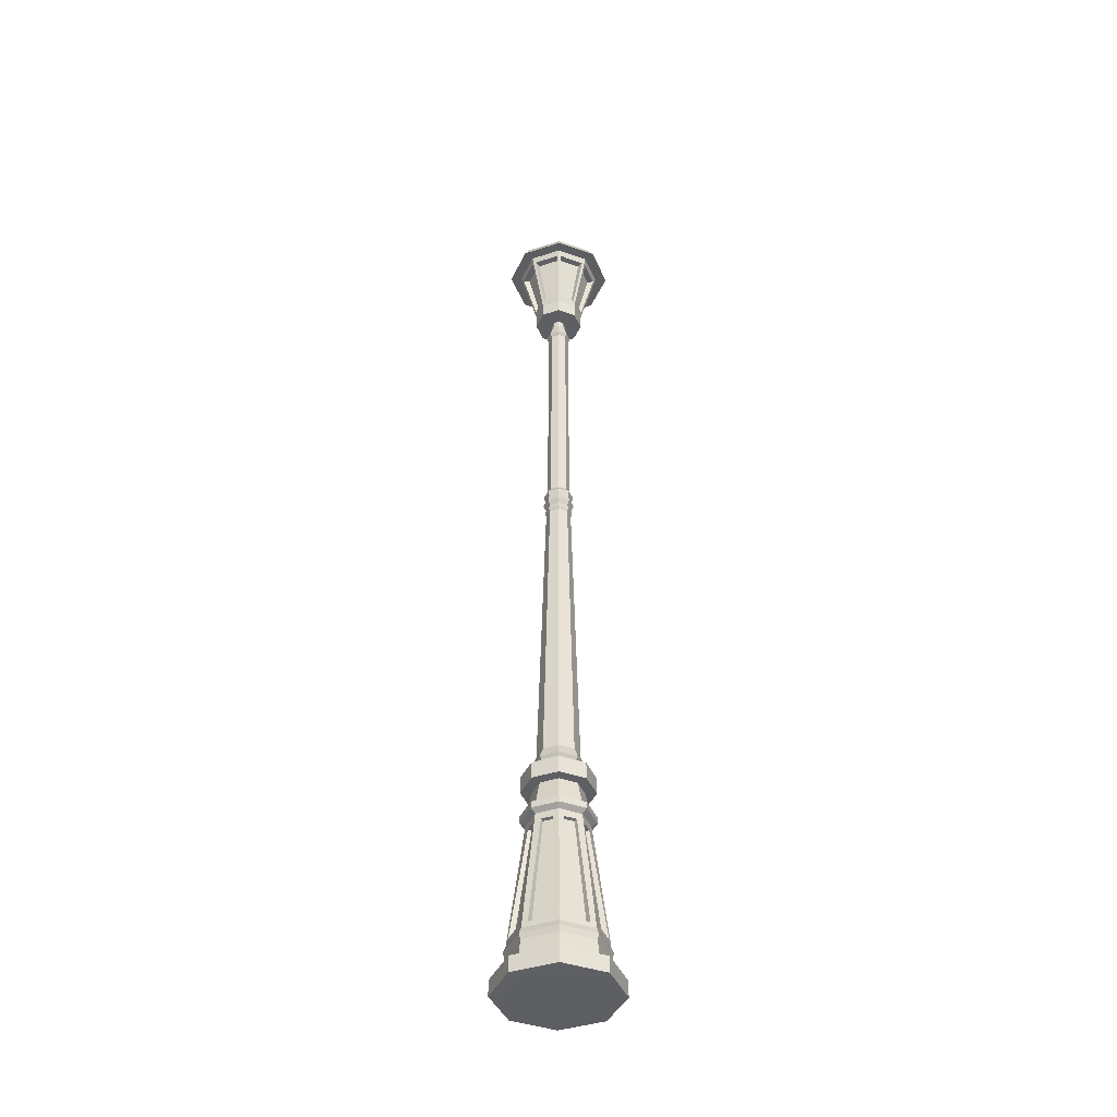
<metadata>
{"format":"obj","ext":"obj","renderer":"f3d","projection":"perspective","resolution":1024,"background":"white","views":[{"elev":-41.2,"azim":-135.8,"up":"+Y"}]}
</metadata>
<code>
o Streetlight_Single_Cylinder.003
v 0 0.01808 -0.0533
v -0 0.1887 -0.03316
v 0.03769 0.01808 -0.03769
v 0.02345 0.1887 -0.02345
v 0.0533 0.01808 0
v 0.03316 0.1887 0
v 0.03769 0.01808 0.03769
v 0.02345 0.1887 0.02345
v -0 0.01808 0.0533
v -0 0.1887 0.03316
v -0.03769 0.01808 0.03769
v -0.02345 0.1887 0.02345
v -0.0533 0.01808 -0
v -0.03316 0.1887 -0
v -0.03769 0.01808 -0.03769
v -0.02345 0.1887 -0.02345
v 0 -1.4e-05 -0.0533
v 0.03769 -1.4e-05 -0.03769
v 0.0533 -1.4e-05 0
v 0.03769 -1.4e-05 0.03769
v -0 -1.4e-05 0.0533
v -0.03769 -1.4e-05 0.03769
v -0.0533 -1.4e-05 -0
v -0.03769 -1.4e-05 -0.03769
v 0 0.01771 -0.06586
v 0.04657 0.01771 -0.04657
v 0.06586 0.01771 0
v 0.04657 0.01771 0.04657
v -0 0.01771 0.06586
v -0.04657 0.01771 0.04657
v -0.06586 0.01771 -0
v -0.04657 0.01771 -0.04657
v 0 0.00036 -0.06586
v 0.04657 0.00036 -0.04657
v 0.06586 0.00036 0
v 0.04657 0.00036 0.04657
v -0 0.00036 0.06586
v -0.04657 0.00036 0.04657
v -0.06586 0.00036 -0
v -0.04657 0.00036 -0.04657
v 0 0.04051 -0.05124
v 0.03624 0.04051 -0.03624
v 0.05124 0.04051 0
v 0.03624 0.04051 0.03624
v -0 0.04051 0.05124
v -0.03624 0.04051 0.03624
v -0.05124 0.04051 -0
v -0.03624 0.04051 -0.03624
v 0 0.05321 -0.05041
v 0.03565 0.05321 -0.03565
v 0.05041 0.05321 0
v 0.03565 0.05321 0.03565
v -0 0.05321 0.05041
v -0.03565 0.05321 0.03565
v -0.05041 0.05321 -0
v -0.03565 0.05321 -0.03565
v 0.03751 0.04686 -0.03751
v 0.05305 0.04686 0
v 0.03751 0.04686 0.03751
v -0 0.04686 0.05305
v -0.03751 0.04686 0.03751
v -0.05305 0.04686 -0
v -0.03751 0.04686 -0.03751
v 0 0.04686 -0.05305
v 0.02778 0.1928 -0.02778
v -0 0.1928 -0.03929
v 0.03929 0.1928 0
v 0.02778 0.1928 0.02778
v -0 0.1928 0.03929
v -0.02778 0.1928 0.02778
v -0.03929 0.1928 -0
v -0.02778 0.1928 -0.02778
v 0.02778 0.2 -0.02778
v -0 0.2 -0.03929
v 0.03929 0.2 0
v 0.02778 0.2 0.02778
v -0 0.2 0.03929
v -0.02778 0.2 0.02778
v -0.03929 0.2 -0
v -0.02778 0.2 -0.02778
v 0.02296 0.2041 -0.02296
v -0 0.2041 -0.03248
v 0.03248 0.2041 0
v 0.02296 0.2041 0.02296
v -0 0.2041 0.03248
v -0.02296 0.2041 0.02296
v -0.03248 0.2041 -0
v -0.02296 0.2041 -0.02296
v 0.01913 0.2287 -0.01913
v -0 0.2287 -0.02706
v 0.02706 0.2287 0
v 0.01913 0.2287 0.01913
v -0 0.2287 0.02706
v -0.01913 0.2287 0.01913
v -0.02706 0.2287 -0
v -0.01913 0.2287 -0.01913
v 0.02766 0.2287 -0.02766
v -0 0.2287 -0.03911
v 0.03911 0.2287 0
v 0.02766 0.2287 0.02766
v -0 0.2287 0.03911
v -0.02766 0.2287 0.02766
v -0.03911 0.2287 -0
v -0.02766 0.2287 -0.02766
v 0.02766 0.2474 -0.02766
v -0 0.2474 -0.03911
v 0.03911 0.2474 0
v 0.02766 0.2474 0.02766
v -0 0.2474 0.03911
v -0.02766 0.2474 0.02766
v -0.03911 0.2474 -0
v -0.02766 0.2474 -0.02766
v 0.01765 0.2474 -0.01765
v -0 0.2474 -0.02496
v 0.02496 0.2474 0
v 0.01765 0.2474 0.01765
v -0 0.2474 0.02496
v -0.01765 0.2474 0.01765
v -0.02496 0.2474 -0
v -0.01765 0.2474 -0.01765
v 0.01765 0.2577 -0.01765
v -0 0.2577 -0.02496
v 0.02496 0.2577 0
v 0.01765 0.2577 0.01765
v -0 0.2577 0.02496
v -0.01765 0.2577 0.01765
v -0.02496 0.2577 -0
v -0.01765 0.2577 -0.01765
v 0.01936 0.2614 -0.01936
v -0 0.2614 -0.02737
v 0.02737 0.2614 0
v 0.01936 0.2614 0.01936
v -0 0.2614 0.02737
v -0.01936 0.2614 0.01936
v -0.02737 0.2614 -0
v -0.01936 0.2614 -0.01936
v 0.01616 0.2728 -0.01616
v -0 0.2728 -0.02286
v 0.02286 0.2728 0
v 0.01616 0.2728 0.01616
v -0 0.2728 0.02286
v -0.01616 0.2728 0.01616
v -0.02286 0.2728 -0
v -0.01616 0.2728 -0.01616
v 0.009882 0.6081 -0.009882
v -0 0.6081 -0.01398
v 0.01397 0.6081 0
v 0.009882 0.6081 0.009882
v -0 0.6081 0.01398
v -0.009882 0.6081 0.009882
v -0.01398 0.6081 -0
v -0.009882 0.6081 -0.009882
v 0.0253 0.1815 0.01783
v 0.0305 0.1815 0.005276
v 0.04817 0.05795 0.006395
v 0.03858 0.05795 0.02954
v 0.0305 0.1815 -0.005276
v 0.0253 0.1815 -0.01783
v 0.03858 0.05795 -0.02954
v 0.04817 0.05795 -0.006395
v 0.01783 0.1815 -0.0253
v 0.005276 0.1815 -0.0305
v 0.006395 0.05795 -0.04817
v 0.02954 0.05795 -0.03858
v -0.006395 0.05795 -0.04817
v -0.005276 0.1815 -0.0305
v -0.01783 0.1815 -0.0253
v -0.02954 0.05795 -0.03858
v -0.0253 0.1815 -0.01783
v -0.0305 0.1815 -0.005276
v -0.04817 0.05795 -0.006395
v -0.03858 0.05795 -0.02954
v -0.0305 0.1815 0.005276
v -0.0253 0.1815 0.01783
v -0.03858 0.05795 0.02954
v -0.04817 0.05795 0.006395
v -0.01783 0.1815 0.0253
v -0.005276 0.1815 0.0305
v -0.006395 0.05795 0.04817
v -0.02954 0.05795 0.03858
v 0.005276 0.1815 0.0305
v 0.01783 0.1815 0.0253
v 0.02954 0.05795 0.03858
v 0.006395 0.05795 0.04817
v 0.02222 0.1806 0.01567
v 0.02679 0.1806 0.004635
v 0.04232 0.05901 0.005618
v 0.0339 0.05901 0.02595
v 0.02679 0.1806 -0.004635
v 0.02222 0.1806 -0.01567
v 0.0339 0.05901 -0.02595
v 0.04232 0.05901 -0.005618
v 0.01567 0.1806 -0.02222
v 0.004635 0.1806 -0.02679
v 0.005618 0.05901 -0.04232
v 0.02595 0.05901 -0.0339
v -0.005618 0.05901 -0.04232
v -0.004635 0.1806 -0.02679
v -0.01567 0.1806 -0.02222
v -0.02595 0.05901 -0.0339
v -0.02222 0.1806 -0.01567
v -0.02679 0.1806 -0.004635
v -0.04232 0.05901 -0.005618
v -0.0339 0.05901 -0.02595
v -0.02679 0.1806 0.004635
v -0.02222 0.1806 0.01567
v -0.0339 0.05901 0.02595
v -0.04232 0.05901 0.005618
v -0.01567 0.1806 0.02222
v -0.004635 0.1806 0.02679
v -0.005618 0.05901 0.04232
v -0.02595 0.05901 0.0339
v 0.004635 0.1806 0.02679
v 0.01567 0.1806 0.02222
v 0.02595 0.05901 0.0339
v 0.005618 0.05901 0.04232
v 0.01109 0.6121 -0.01109
v -0 0.6121 -0.01568
v 0.01568 0.6121 0
v 0.01109 0.6121 0.01109
v -0 0.6121 0.01568
v -0.01109 0.6121 0.01109
v -0.01568 0.6121 -0
v -0.01109 0.6121 -0.01109
v 0.01006 0.6173 -0.01006
v -0 0.6173 -0.01423
v 0.01423 0.6173 0
v 0.01006 0.6173 0.01006
v -0 0.6173 0.01423
v -0.01006 0.6173 0.01006
v -0.01423 0.6173 -0
v -0.01006 0.6173 -0.01006
v 0.01215 0.6239 -0.01215
v -0 0.6239 -0.01719
v 0.01719 0.6239 0
v 0.01215 0.6239 0.01215
v -0 0.6239 0.01719
v -0.01215 0.6239 0.01215
v -0.01719 0.6239 -0
v -0.01215 0.6239 -0.01215
v 0.01067 0.6311 -0.01067
v -0 0.6311 -0.01509
v 0.01509 0.6311 0
v 0.01067 0.6311 0.01067
v -0 0.6311 0.01509
v -0.01067 0.6311 0.01067
v -0.01509 0.6311 -0
v -0.01067 0.6311 -0.01067
v 0.01198 0.6376 -0.01198
v -0 0.6376 -0.01695
v 0.01695 0.6376 0
v 0.01198 0.6376 0.01198
v -0 0.6376 0.01695
v -0.01198 0.6376 0.01198
v -0.01695 0.6376 -0
v -0.01198 0.6376 -0.01198
v 0.008991 0.6435 -0.008991
v -0 0.6435 -0.01272
v 0.01272 0.6435 0
v 0.008991 0.6435 0.008991
v -0 0.6435 0.01272
v -0.008992 0.6435 0.008991
v -0.01272 0.6435 -0
v -0.008992 0.6435 -0.008991
v 0.008236 0.9043 -0.008236
v 0 0.9043 -0.01165
v 0.01165 0.9043 0
v 0.008236 0.9043 0.008236
v 0 0.9043 0.01165
v -0.008236 0.9043 0.008236
v -0.01165 0.9043 -0
v -0.008236 0.9043 -0.008236
v 0.01007 0.9084 -0.01007
v 0 0.9084 -0.01424
v 0.01424 0.9084 0
v 0.01007 0.9084 0.01007
v 0 0.9084 0.01424
v -0.01007 0.9084 0.01007
v -0.01424 0.9084 -0
v -0.01007 0.9084 -0.01007
v 0.005823 0.9325 -0.005823
v 0 0.9325 -0.008234
v 0.008235 0.9325 0
v 0.005823 0.9325 0.005823
v 0 0.9325 0.008234
v -0.005822 0.9325 0.005823
v -0.008234 0.9325 0
v -0.005822 0.9325 -0.005823
v 0.01961 0.9325 -0.01961
v 0 0.9325 -0.02774
v 0.02774 0.9325 0
v 0.01961 0.9325 0.01961
v 0 0.9325 0.02774
v -0.01961 0.9325 0.01961
v -0.02774 0.9325 -0
v -0.01961 0.9325 -0.01961
v 0.01961 0.9492 -0.01961
v 0 0.9492 -0.02774
v 0.02774 0.9492 0
v 0.01961 0.9492 0.01961
v 0 0.9492 0.02774
v -0.01961 0.9492 0.01961
v -0.02774 0.9492 -0
v -0.01961 0.9492 -0.01961
v -0.03359 1.024 -0.03359
v -0.04751 1.024 -0
v -0.03359 1.024 0.03359
v 0 1.024 0.04751
v 0.03359 1.024 0.03359
v 0.04751 1.024 0
v 0 1.024 -0.04751
v 0.03359 1.024 -0.03359
v 0 1.041 -0.04255
v -0.03009 1.041 -0.03009
v -0.04255 1.041 -0
v -0.03009 1.041 0.03009
v 0 1.041 0.04255
v 0.03009 1.041 0.03009
v 0.04255 1.041 0
v 0.03009 1.041 -0.03009
v 0 1.053 -0.01032
v -0.007298 1.053 -0.007299
v -0.01032 1.053 0
v -0.007298 1.053 0.007299
v 0 1.053 0.01032
v 0.007299 1.053 0.007299
v 0.01032 1.053 0
v 0.007299 1.053 -0.007299
v 0 1.069 -0.006588
v -0.004658 1.069 -0.004659
v -0.006588 1.069 0
v -0.004658 1.069 0.004659
v 0 1.069 0.006588
v 0.004659 1.069 0.004659
v 0.006588 1.069 0
v 0.004659 1.069 -0.004659
v 0 1.071 -0.0127
v -0.008978 1.071 -0.008978
v -0.0127 1.071 0
v -0.008978 1.071 0.008978
v 0 1.071 0.0127
v 0.008978 1.071 0.008978
v 0.0127 1.071 0
v 0.008978 1.071 -0.008978
v 0 1.09 0
v 0 1.022 -0.06071
v -0.04293 1.022 -0.04293
v -0.06071 1.022 -0
v -0.04293 1.022 0.04293
v 0 1.022 0.06071
v 0.04293 1.022 0.04293
v 0.06071 1.022 -0
v 0.04293 1.022 -0.04293
v 0 1.034 -0.05438
v -0.03845 1.034 -0.03845
v -0.05438 1.034 -0
v -0.03845 1.034 0.03845
v 0 1.034 0.05438
v 0.03845 1.034 0.03845
v 0.05438 1.034 -0
v 0.03845 1.034 -0.03845
v 0.02211 0.9567 0.01835
v 0.02861 0.9567 0.00266
v 0.04443 1.016 0.00266
v 0.0333 1.016 0.02953
v 0.02861 0.9567 -0.00266
v 0.02211 0.9567 -0.01835
v 0.04443 1.016 -0.00266
v 0.0333 1.016 -0.02953
v 0.00266 0.9567 0.02861
v 0.01835 0.9567 0.02211
v 0.00266 1.016 0.04443
v 0.02953 1.016 0.0333
v -0.01835 0.9567 0.02211
v -0.00266 0.9567 0.02861
v -0.00266 1.016 0.04443
v -0.02953 1.016 0.0333
v -0.02861 0.9567 0.00266
v -0.02211 0.9567 0.01835
v -0.04443 1.016 0.00266
v -0.0333 1.016 0.02953
v -0.02211 0.9567 -0.01835
v -0.02861 0.9567 -0.00266
v -0.0333 1.016 -0.02953
v -0.04443 1.016 -0.00266
v -0.00266 0.9567 -0.02861
v -0.01835 0.9567 -0.02211
v -0.00266 1.016 -0.04443
v -0.02953 1.016 -0.0333
v 0.01835 0.9567 -0.02211
v 0.00266 0.9567 -0.02861
v 0.00266 1.016 -0.04443
v 0.02953 1.016 -0.0333
v 0.0185 0.9574 0.01535
v 0.02394 0.9574 0.002226
v 0.03717 1.015 0.002226
v 0.02786 1.015 0.02471
v 0.02394 0.9574 -0.002226
v 0.0185 0.9574 -0.01535
v 0.03717 1.015 -0.002226
v 0.02786 1.015 -0.02471
v 0.002226 0.9574 0.02394
v 0.01535 0.9574 0.0185
v 0.002226 1.015 0.03717
v 0.02471 1.015 0.02786
v -0.01535 0.9574 0.0185
v -0.002226 0.9574 0.02394
v -0.002226 1.015 0.03717
v -0.02471 1.015 0.02786
v -0.02394 0.9574 0.002226
v -0.0185 0.9574 0.01535
v -0.03717 1.015 0.002226
v -0.02786 1.015 0.02471
v -0.0185 0.9574 -0.01535
v -0.02394 0.9574 -0.002226
v -0.02786 1.015 -0.02471
v -0.03717 1.015 -0.002226
v -0.002226 0.9574 -0.02394
v -0.01535 0.9574 -0.0185
v -0.002226 1.015 -0.03717
v -0.02471 1.015 -0.02786
v 0.01535 0.9574 -0.0185
v 0.002226 0.9574 -0.02394
v 0.002226 1.015 -0.03717
v 0.02471 1.015 -0.02786
v -0.005899 0.925 -0.005899
v 0 0.925 -0.008342
v -0.005899 0.925 0.005899
v -0.008342 0.925 0
v 0.005899 0.925 0.005899
v 0 0.925 0.008342
v 0.005899 0.925 -0.005899
v 0.008343 0.925 0
v 0 1.024 -0.01482
v -0.01048 1.024 -0.01048
v -0.01482 1.024 0
v -0.01048 1.024 0.01048
v 0 1.024 0.01482
v 0.01048 1.024 0.01048
v 0.01482 1.024 0
v 0.01048 1.024 -0.01048
v 0 1.018 -0.01482
v -0.01048 1.018 -0.01048
v -0.01482 1.018 0
v -0.01048 1.018 0.01048
v 0 1.018 0.01482
v 0.01048 1.018 0.01048
v 0.01482 1.018 0
v 0.01048 1.018 -0.01048
v 0 1.018 -0.006288
v -0.004446 1.018 -0.004446
v -0.006288 1.018 0
v -0.004446 1.018 0.004446
v 0 1.018 0.006288
v 0.004447 1.018 0.004446
v 0.006288 1.018 0
v 0.004447 1.018 -0.004446
v 0 1.014 -0.006288
v -0.004446 1.014 -0.004446
v -0.006288 1.014 0
v -0.004446 1.014 0.004446
v 0 1.014 0.006288
v 0.004447 1.014 0.004446
v 0.006288 1.014 0
v 0.004447 1.014 -0.004446
v 0 1.012 -0.01081
v -0.007643 1.012 -0.007643
v -0.01081 1.012 0
v -0.007643 1.012 0.007643
v 0 1.012 0.01081
v 0.007643 1.012 0.007643
v 0.01081 1.012 0
v 0.007643 1.012 -0.007643
v 0 1.006 -0.01407
v -0.009951 1.006 -0.009951
v -0.01407 1.006 0
v -0.009951 1.006 0.009951
v 0 1.006 0.01407
v 0.009951 1.006 0.009951
v 0.01407 1.006 0
v 0.009951 1.006 -0.009951
v 0 0.9979 -0.01555
v -0.011 0.9979 -0.011
v -0.01555 0.9979 0
v -0.011 0.9979 0.011
v 0 0.9979 0.01555
v 0.011 0.9979 0.011
v 0.01555 0.9979 0
v 0.011 0.9979 -0.011
v 0 0.9915 -0.01448
v -0.01024 0.9915 -0.01024
v -0.01448 0.9915 0
v -0.01024 0.9915 0.01024
v 0 0.9915 0.01448
v 0.01024 0.9915 0.01024
v 0.01448 0.9915 0
v 0.01024 0.9915 -0.01024
v 0 0.986 -0.0103
v -0.007285 0.986 -0.007285
v -0.0103 0.986 0
v -0.007285 0.986 0.007285
v 0 0.986 0.0103
v 0.007285 0.986 0.007285
v 0.0103 0.986 0
v 0.007285 0.986 -0.007285
v 0 0.983 -0.004953
v -0.003502 0.983 -0.003502
v -0.004953 0.983 0
v -0.003502 0.983 0.003502
v 0 0.983 0.004953
v 0.003502 0.983 0.003502
v 0.004953 0.983 0
v 0.003502 0.983 -0.003502
f 50 49 163 164
f 6 51 160 157
f 51 6 154 155
f 10 53 184 181
f 53 10 178 179
f 12 14 173 174
f 14 12 70 71
f 2 49 165 166
f 55 14 170 171
f 13 15 32 31
f 17 18 19 20 21 22 23 24
f 3 5 27 26
f 20 19 35 36
f 19 18 34 35
f 7 9 29 28
f 18 17 33 34
f 17 24 40 33
f 11 13 31 30
f 26 27 35 34
f 29 30 38 37
f 32 25 33 40
f 25 26 34 33
f 27 28 36 35
f 30 31 39 38
f 28 29 37 36
f 31 32 40 39
f 21 20 36 37
f 9 11 30 29
f 22 21 37 38
f 23 22 38 39
f 5 7 28 27
f 15 1 25 32
f 1 3 26 25
f 24 23 39 40
f 13 47 48 15
f 15 48 41 1
f 11 46 47 13
f 9 45 46 11
f 7 44 45 9
f 5 43 44 7
f 3 42 43 5
f 1 41 42 3
f 62 55 56 63
f 63 56 49 64
f 61 54 55 62
f 60 53 54 61
f 59 52 53 60
f 58 51 52 59
f 57 50 51 58
f 64 49 50 57
f 41 64 57 42
f 42 57 58 43
f 43 58 59 44
f 44 59 60 45
f 45 60 61 46
f 46 61 62 47
f 48 63 64 41
f 47 62 63 48
f 66 72 80 74
f 10 8 68 69
f 16 14 71 72
f 6 4 65 67
f 12 10 69 70
f 2 16 72 66
f 4 2 66 65
f 8 6 67 68
f 76 75 83 84
f 71 70 78 79
f 69 68 76 77
f 67 65 73 75
f 72 71 79 80
f 70 69 77 78
f 68 67 75 76
f 65 66 74 73
f 88 87 95 96
f 73 74 82 81
f 74 80 88 82
f 79 78 86 87
f 77 76 84 85
f 75 73 81 83
f 80 79 87 88
f 78 77 85 86
f 93 92 100 101
f 86 85 93 94
f 84 83 91 92
f 81 82 90 89
f 82 88 96 90
f 87 86 94 95
f 85 84 92 93
f 83 81 89 91
f 98 104 112 106
f 91 89 97 99
f 96 95 103 104
f 94 93 101 102
f 92 91 99 100
f 89 90 98 97
f 90 96 104 98
f 95 94 102 103
f 110 109 117 118
f 103 102 110 111
f 101 100 108 109
f 99 97 105 107
f 104 103 111 112
f 102 101 109 110
f 100 99 107 108
f 97 98 106 105
f 120 119 127 128
f 108 107 115 116
f 105 106 114 113
f 106 112 120 114
f 111 110 118 119
f 109 108 116 117
f 107 105 113 115
f 112 111 119 120
f 127 126 134 135
f 118 117 125 126
f 116 115 123 124
f 113 114 122 121
f 114 120 128 122
f 119 118 126 127
f 117 116 124 125
f 115 113 121 123
f 129 130 138 137
f 125 124 132 133
f 123 121 129 131
f 128 127 135 136
f 126 125 133 134
f 124 123 131 132
f 121 122 130 129
f 122 128 136 130
f 144 143 151 152
f 130 136 144 138
f 135 134 142 143
f 133 132 140 141
f 131 129 137 139
f 136 135 143 144
f 134 133 141 142
f 132 131 139 140
f 147 145 217 219
f 142 141 149 150
f 140 139 147 148
f 137 138 146 145
f 138 144 152 146
f 143 142 150 151
f 141 140 148 149
f 139 137 145 147
f 153 156 188 185
f 52 51 155 156
f 8 52 156 153
f 6 8 153 154
f 173 176 208 205
f 4 6 157 158
f 51 50 159 160
f 50 4 158 159
f 155 154 186 187
f 49 2 162 163
f 2 4 161 162
f 4 50 164 161
f 175 174 206 207
f 49 56 168 165
f 56 16 167 168
f 16 2 166 167
f 165 168 200 197
f 14 16 169 170
f 16 56 172 169
f 56 55 171 172
f 154 153 185 186
f 14 55 176 173
f 54 12 174 175
f 55 54 175 176
f 174 173 205 206
f 54 53 179 180
f 12 54 180 177
f 10 12 177 178
f 168 167 199 200
f 8 10 181 182
f 52 8 182 183
f 53 52 183 184
f 187 186 185 188
f 191 190 189 192
f 195 194 193 196
f 200 199 198 197
f 203 202 201 204
f 207 206 205 208
f 211 210 209 212
f 215 214 213 216
f 182 181 213 214
f 162 161 193 194
f 176 175 207 208
f 156 155 187 188
f 183 182 214 215
f 163 162 194 195
f 181 184 216 213
f 161 164 196 193
f 170 169 201 202
f 184 183 215 216
f 164 163 195 196
f 171 170 202 203
f 169 172 204 201
f 178 177 209 210
f 158 157 189 190
f 172 171 203 204
f 179 178 210 211
f 159 158 190 191
f 177 180 212 209
f 157 160 192 189
f 166 165 197 198
f 180 179 211 212
f 160 159 191 192
f 167 166 198 199
f 217 218 226 225
f 152 151 223 224
f 150 149 221 222
f 148 147 219 220
f 145 146 218 217
f 146 152 224 218
f 151 150 222 223
f 149 148 220 221
f 232 231 239 240
f 218 224 232 226
f 223 222 230 231
f 221 220 228 229
f 219 217 225 227
f 224 223 231 232
f 222 221 229 230
f 220 219 227 228
f 235 233 241 243
f 230 229 237 238
f 228 227 235 236
f 225 226 234 233
f 226 232 240 234
f 231 230 238 239
f 229 228 236 237
f 227 225 233 235
f 242 248 256 250
f 240 239 247 248
f 238 237 245 246
f 236 235 243 244
f 233 234 242 241
f 234 240 248 242
f 239 238 246 247
f 237 236 244 245
f 252 251 259 260
f 247 246 254 255
f 245 244 252 253
f 243 241 249 251
f 248 247 255 256
f 246 245 253 254
f 244 243 251 252
f 241 242 250 249
f 264 263 271 272
f 249 250 258 257
f 250 256 264 258
f 255 254 262 263
f 253 252 260 261
f 251 249 257 259
f 256 255 263 264
f 254 253 261 262
f 269 268 276 277
f 262 261 269 270
f 260 259 267 268
f 257 258 266 265
f 258 264 272 266
f 263 262 270 271
f 261 260 268 269
f 259 257 265 267
f 427 426 288 282
f 267 265 273 275
f 272 271 279 280
f 270 269 277 278
f 268 267 275 276
f 265 266 274 273
f 266 272 280 274
f 271 270 278 279
f 286 285 293 294
f 429 428 286 287
f 431 430 284 285
f 433 432 281 283
f 426 429 287 288
f 428 431 285 286
f 430 433 283 284
f 432 427 282 281
f 296 295 303 304
f 284 283 291 292
f 281 282 290 289
f 282 288 296 290
f 287 286 294 295
f 285 284 292 293
f 283 281 289 291
f 288 287 295 296
f 308 301 370 372
f 294 293 301 302
f 292 291 299 300
f 289 290 298 297
f 290 296 304 298
f 295 294 302 303
f 293 292 300 301
f 291 289 297 299
f 297 298 391 390
f 303 306 385 383
f 299 310 364 363
f 306 303 378 380
f 310 299 366 368
f 301 308 376 375
f 319 320 328 327
f 316 315 356 357
f 298 304 387 386
f 306 307 349 348
f 315 314 355 356
f 305 306 348 347
f 314 313 354 355
f 313 320 361 354
f 311 305 347 346
f 312 311 346 353
f 322 323 331 330
f 317 318 326 325
f 315 316 324 323
f 313 314 322 321
f 320 313 321 328
f 318 319 327 326
f 316 317 325 324
f 314 315 323 322
f 336 329 337 344
f 327 328 336 335
f 325 326 334 333
f 323 324 332 331
f 321 322 330 329
f 328 321 329 336
f 326 327 335 334
f 324 325 333 332
f 334 335 343 342
f 332 333 341 340
f 330 331 339 338
f 335 336 344 343
f 333 334 342 341
f 331 332 340 339
f 329 330 338 337
f 339 340 345
f 337 338 345
f 344 337 345
f 342 343 345
f 340 341 345
f 338 339 345
f 343 344 345
f 341 342 345
f 349 350 358 357
f 347 348 356 355
f 352 353 361 360
f 350 351 359 358
f 348 349 357 356
f 346 347 355 354
f 353 346 354 361
f 351 352 360 359
f 307 308 350 349
f 317 316 357 358
f 308 309 351 350
f 318 317 358 359
f 309 310 352 351
f 319 318 359 360
f 310 312 353 352
f 320 319 360 361
f 371 373 405 403
f 310 309 365 364
f 309 300 362 365
f 300 299 363 362
f 393 390 422 425
f 299 297 367 366
f 297 312 369 367
f 312 310 368 369
f 372 370 402 404
f 301 300 371 370
f 300 309 373 371
f 309 308 372 373
f 391 392 424 423
f 308 307 377 376
f 307 302 374 377
f 302 301 375 374
f 364 365 397 396
f 303 302 379 378
f 302 307 381 379
f 307 306 380 381
f 385 384 416 417
f 306 305 384 385
f 304 303 383 382
f 305 304 382 384
f 370 371 403 402
f 311 298 386 388
f 304 305 389 387
f 305 311 388 389
f 390 391 423 422
f 311 312 393 392
f 298 311 392 391
f 312 297 390 393
f 378 379 411 410
f 392 393 425 424
f 373 372 404 405
f 380 378 410 412
f 379 381 413 411
f 386 387 419 418
f 366 367 399 398
f 381 380 412 413
f 388 386 418 420
f 368 366 398 400
f 387 389 421 419
f 367 369 401 399
f 374 375 407 406
f 389 388 420 421
f 369 368 400 401
f 375 376 408 407
f 377 374 406 409
f 382 383 415 414
f 362 363 395 394
f 376 377 409 408
f 384 382 414 416
f 363 364 396 395
f 383 385 417 415
f 365 362 394 397
f 273 274 427 432
f 276 275 433 430
f 278 277 431 428
f 280 279 429 426
f 275 273 432 433
f 277 276 430 431
f 279 278 428 429
f 274 280 426 427
f 308 309 439 438
f 435 436 444 443
f 306 307 437 436
f 311 305 435 434
f 312 311 434 441
f 309 310 440 439
f 307 308 438 437
f 305 306 436 435
f 310 312 441 440
f 449 442 450 457
f 440 441 449 448
f 438 439 447 446
f 436 437 445 444
f 434 435 443 442
f 441 434 442 449
f 439 440 448 447
f 437 438 446 445
f 447 448 456 455
f 445 446 454 453
f 443 444 452 451
f 448 449 457 456
f 446 447 455 454
f 444 445 453 452
f 442 443 451 450
f 394 395 396 397
f 398 399 401 400
f 402 403 405 404
f 406 407 408 409
f 410 411 413 412
f 414 415 417 416
f 418 419 421 420
f 422 423 424 425
f 452 453 461 460
f 464 465 473 472
f 450 451 459 458
f 457 450 458 465
f 455 456 464 463
f 453 454 462 461
f 451 452 460 459
f 456 457 465 464
f 454 455 463 462
f 469 470 478 477
f 462 463 471 470
f 460 461 469 468
f 458 459 467 466
f 465 458 466 473
f 463 464 472 471
f 461 462 470 469
f 459 460 468 467
f 481 474 482 489
f 467 468 476 475
f 472 473 481 480
f 470 471 479 478
f 468 469 477 476
f 466 467 475 474
f 473 466 474 481
f 471 472 480 479
f 486 487 495 494
f 479 480 488 487
f 477 478 486 485
f 475 476 484 483
f 480 481 489 488
f 478 479 487 486
f 476 477 485 484
f 474 475 483 482
f 496 497 505 504
f 484 485 493 492
f 482 483 491 490
f 489 482 490 497
f 487 488 496 495
f 485 486 494 493
f 483 484 492 491
f 488 489 497 496
f 503 504 512 511
f 494 495 503 502
f 492 493 501 500
f 490 491 499 498
f 497 490 498 505
f 495 496 504 503
f 493 494 502 501
f 491 492 500 499
f 513 506 507 508 509 510 511 512
f 501 502 510 509
f 499 500 508 507
f 504 505 513 512
f 502 503 511 510
f 500 501 509 508
f 498 499 507 506
f 505 498 506 513

</code>
